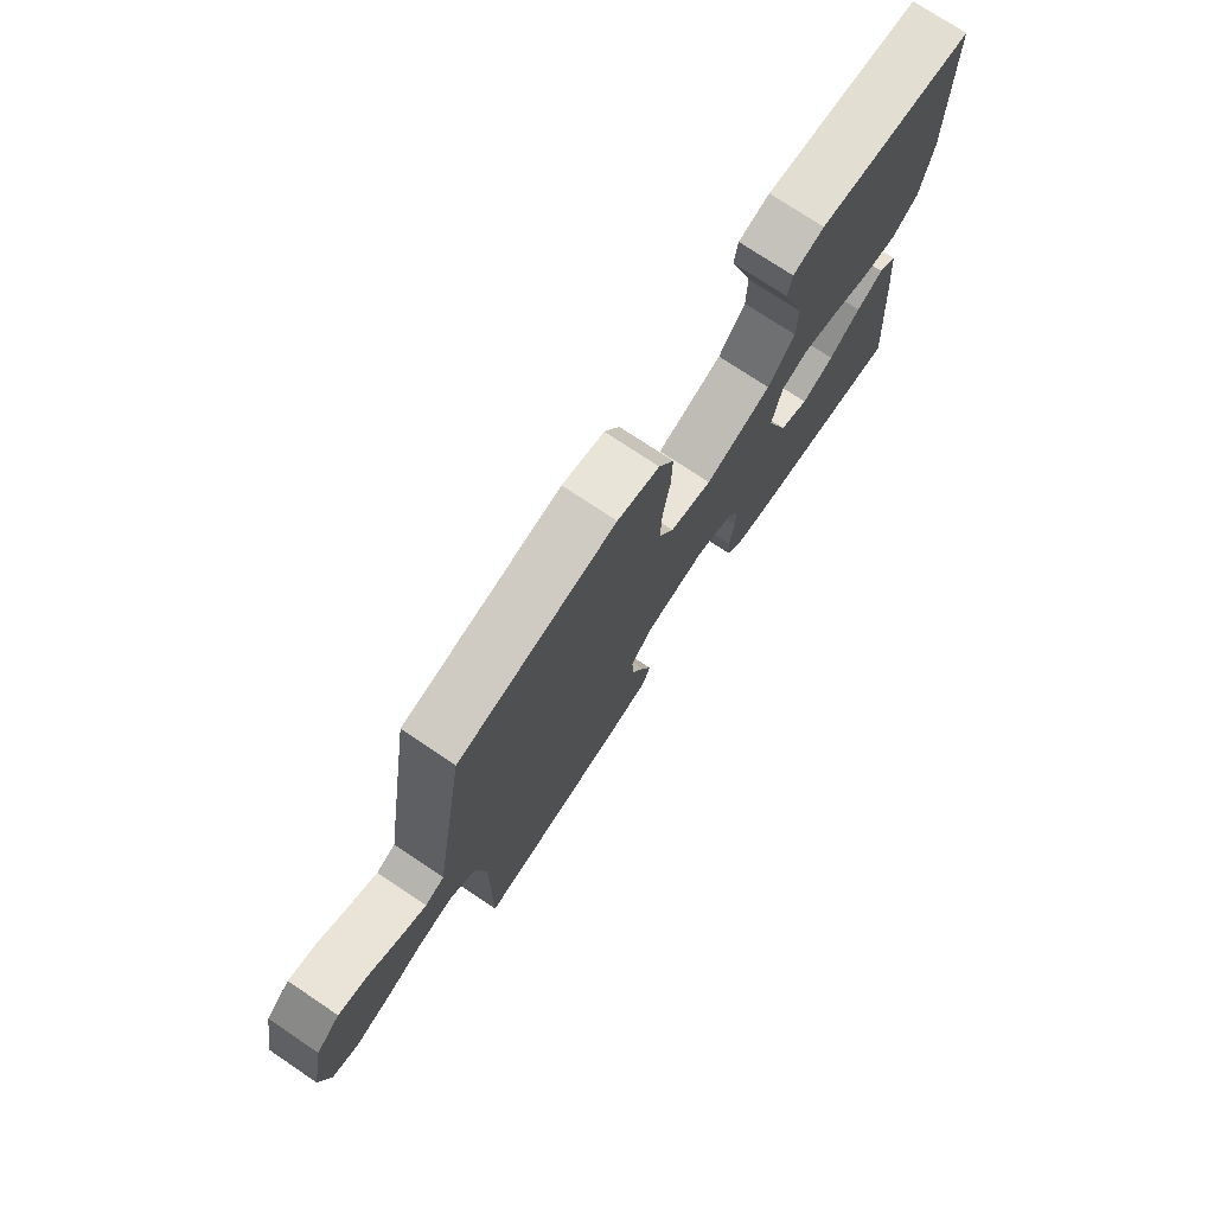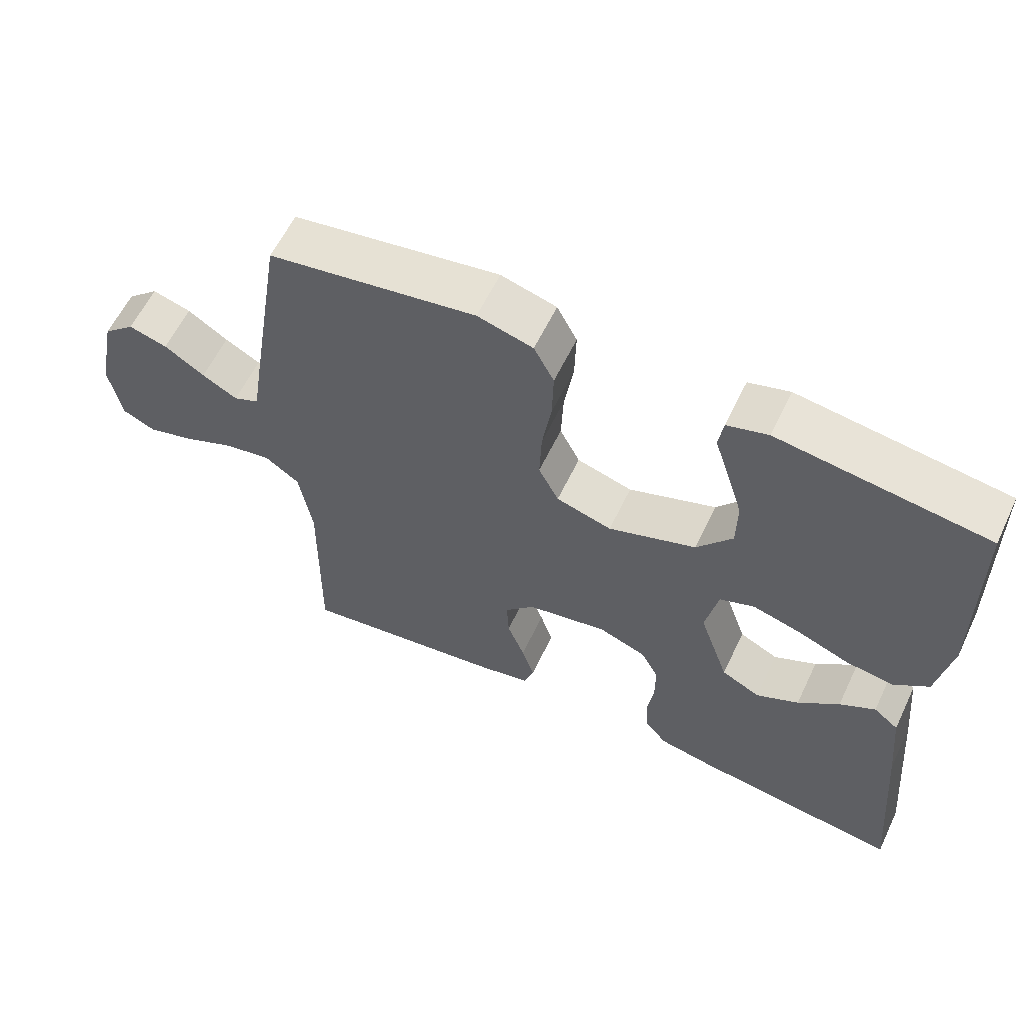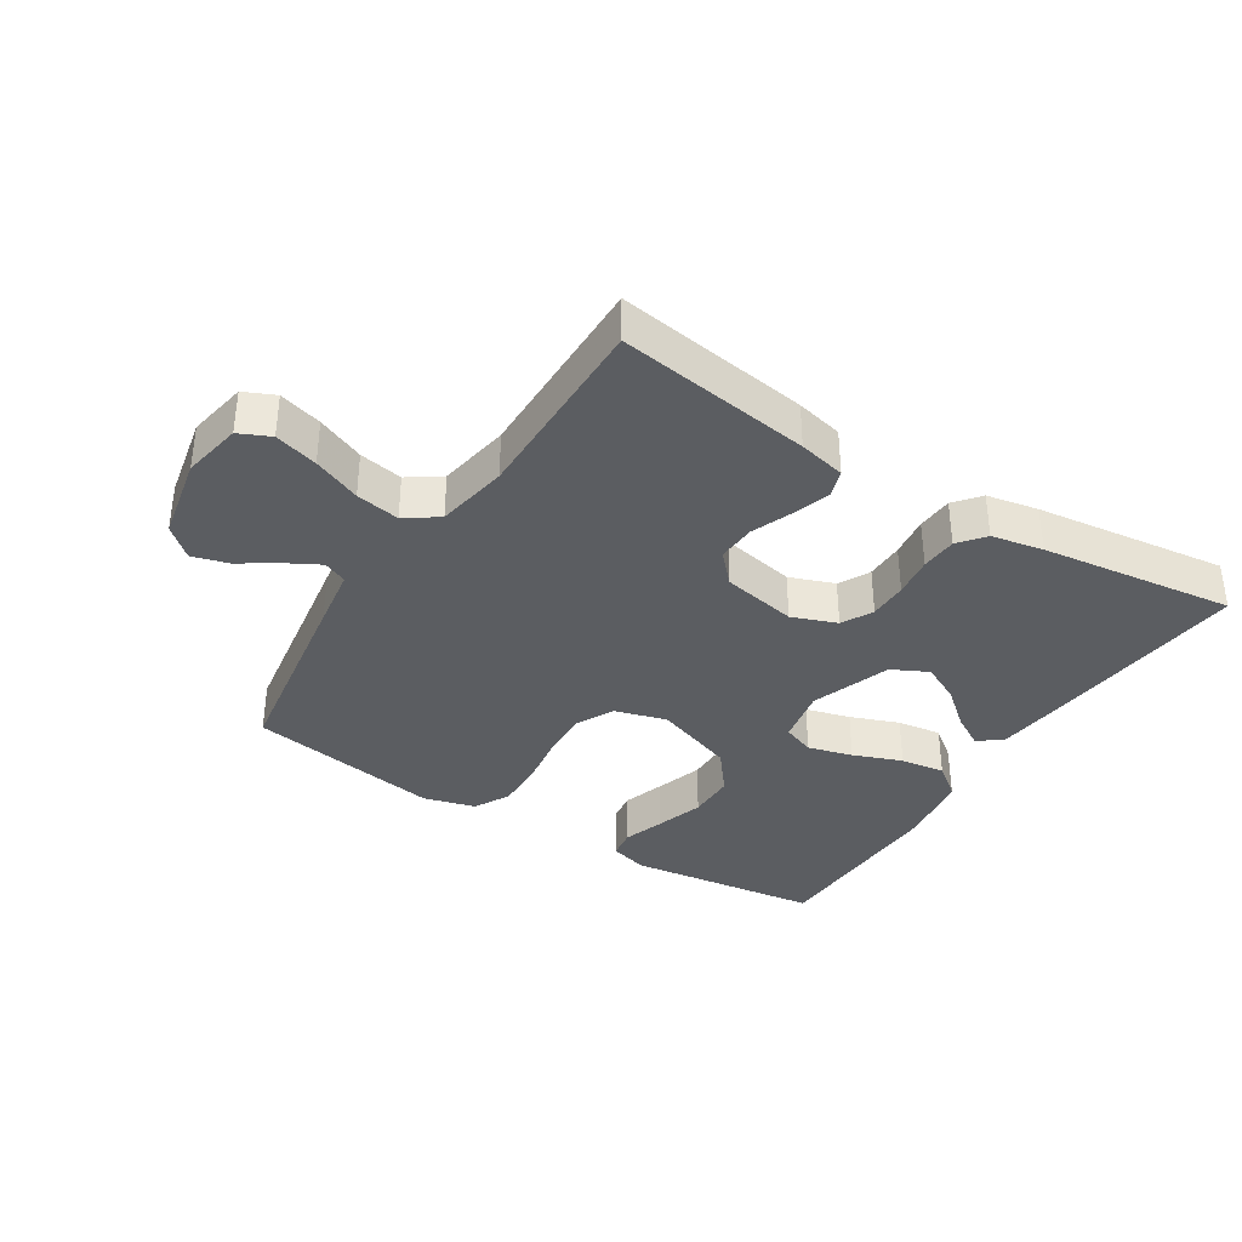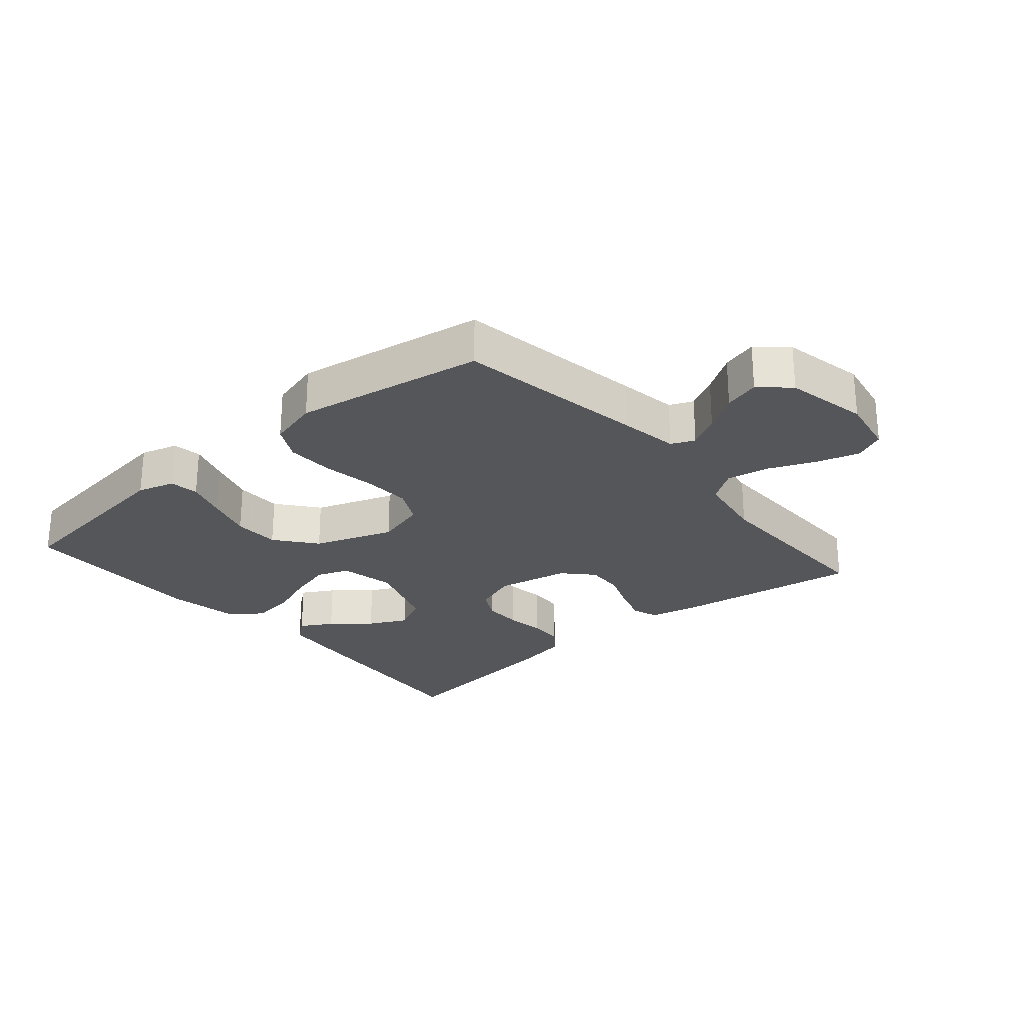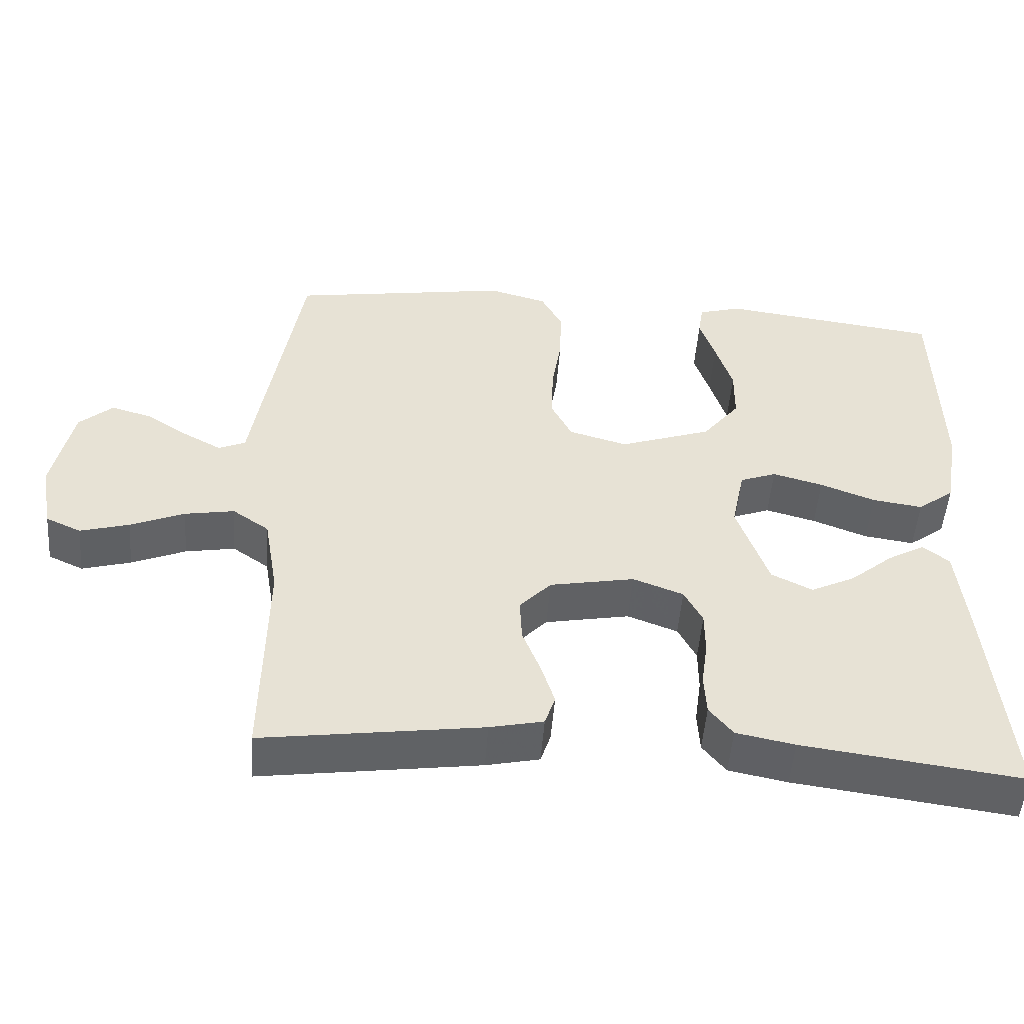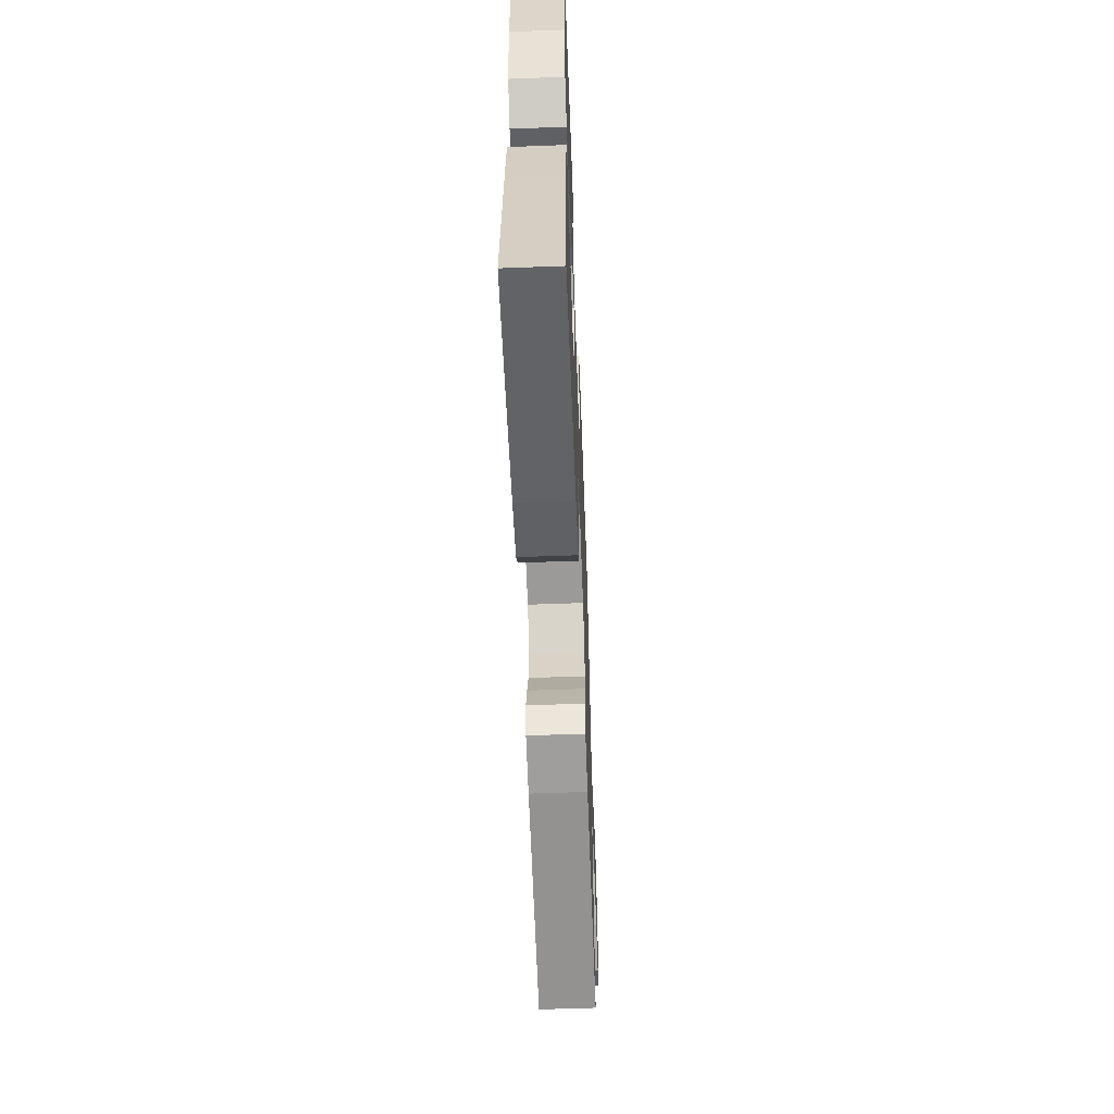
<metadata>
{"format":"obj","ext":"obj","renderer":"f3d","projection":"perspective","resolution":1024,"background":"white","views":[{"elev":75.1,"azim":123.8,"up":"+Z"},{"elev":60.0,"azim":-154.5,"up":"+Z"},{"elev":-36.1,"azim":147.5,"up":"+Y"},{"elev":-25.7,"azim":40.4,"up":"+Y"},{"elev":-50.6,"azim":175.7,"up":"+Z"},{"elev":-58.6,"azim":-87.8,"up":"+Z"}]}
</metadata>
<code>
v 0.5 0.07 0.5
v 0.549 0.07 0.2
v 0.564 0.07 0.106
v 0.601 0.07 0.09
v 0.652 0.07 0.118
v 0.71 0.07 0.156
v 0.766 0.07 0.172
v 0.812 0.07 0.131
v 0.839 0.07 0
v 0.822 0.07 -0.093
v 0.774 0.07 -0.115
v 0.707 0.07 -0.096
v 0.633 0.07 -0.065
v 0.565 0.07 -0.053
v 0.515 0.07 -0.088
v 0.496 0.07 -0.2
v 0.5 0.07 -0.5
v 0.2 0.07 -0.458
v 0.127 0.07 -0.442
v 0.113 0.07 -0.4
v 0.131 0.07 -0.343
v 0.156 0.07 -0.279
v 0.159 0.07 -0.219
v 0.116 0.07 -0.173
v 0 0.07 -0.151
v -0.069 0.07 -0.177
v -0.094 0.07 -0.225
v -0.094 0.07 -0.285
v -0.085 0.07 -0.348
v -0.088 0.07 -0.404
v -0.12 0.07 -0.444
v -0.2 0.07 -0.46
v -0.5 0.07 -0.5
v -0.473 0.07 -0.2
v -0.46 0.07 -0.073
v -0.424 0.07 -0.044
v -0.373 0.07 -0.073
v -0.314 0.07 -0.122
v -0.253 0.07 -0.152
v -0.197 0.07 -0.124
v -0.154 0.07 0
v -0.172 0.07 0.087
v -0.222 0.07 0.106
v -0.291 0.07 0.087
v -0.366 0.07 0.058
v -0.435 0.07 0.048
v -0.485 0.07 0.086
v -0.505 0.07 0.2
v -0.5 0.07 0.5
v -0.2 0.07 0.54
v -0.141 0.07 0.523
v -0.134 0.07 0.477
v -0.155 0.07 0.413
v -0.178 0.07 0.339
v -0.177 0.07 0.265
v -0.126 0.07 0.201
v 0 0.07 0.157
v 0.08 0.07 0.18
v 0.109 0.07 0.237
v 0.106 0.07 0.313
v 0.093 0.07 0.396
v 0.091 0.07 0.471
v 0.12 0.07 0.526
v 0.2 0.07 0.548
v 0.5 0 0.5
v 0.549 0 0.2
v 0.564 0 0.106
v 0.601 0 0.09
v 0.652 0 0.118
v 0.71 0 0.156
v 0.766 0 0.172
v 0.812 0 0.131
v 0.839 0 0
v 0.822 0 -0.093
v 0.774 0 -0.115
v 0.707 0 -0.096
v 0.633 0 -0.065
v 0.565 0 -0.053
v 0.515 0 -0.088
v 0.496 0 -0.2
v 0.5 0 -0.5
v 0.2 0 -0.458
v 0.127 0 -0.442
v 0.113 0 -0.4
v 0.131 0 -0.343
v 0.156 0 -0.279
v 0.159 0 -0.219
v 0.116 0 -0.173
v 0 0 -0.151
v -0.069 0 -0.177
v -0.094 0 -0.225
v -0.094 0 -0.285
v -0.085 0 -0.348
v -0.088 0 -0.404
v -0.12 0 -0.444
v -0.2 0 -0.46
v -0.5 0 -0.5
v -0.473 0 -0.2
v -0.46 0 -0.073
v -0.424 0 -0.044
v -0.373 0 -0.073
v -0.314 0 -0.122
v -0.253 0 -0.152
v -0.197 0 -0.124
v -0.154 0 0
v -0.172 0 0.087
v -0.222 0 0.106
v -0.291 0 0.087
v -0.366 0 0.058
v -0.435 0 0.048
v -0.485 0 0.086
v -0.505 0 0.2
v -0.5 0 0.5
v -0.2 0 0.54
v -0.141 0 0.523
v -0.134 0 0.477
v -0.155 0 0.413
v -0.178 0 0.339
v -0.177 0 0.265
v -0.126 0 0.201
v 0 0 0.157
v 0.08 0 0.18
v 0.109 0 0.237
v 0.106 0 0.313
v 0.093 0 0.396
v 0.091 0 0.471
v 0.12 0 0.526
v 0.2 0 0.548
f 1 2 3
f 64 1 3
f 63 64 3
f 62 63 3
f 61 62 3
f 60 61 3
f 59 60 3
f 58 59 3 4
f 57 58 4
f 51 52 53
f 50 51 53
f 49 50 53
f 48 49 53
f 47 48 53
f 46 47 53
f 45 46 53
f 44 45 53
f 44 53 54
f 43 44 54 55
f 36 37 38
f 35 36 38
f 34 35 38
f 33 34 38
f 32 33 38
f 31 32 38
f 30 31 38
f 29 30 38
f 28 29 38 39
f 27 28 39 40
f 20 21 22
f 19 20 22
f 18 19 22
f 17 18 22
f 16 17 22
f 15 16 22 23
f 14 15 23 24
f 11 12 13
f 10 11 13
f 9 10 13
f 8 9 13
f 7 8 13
f 6 7 13
f 5 6 13
f 4 5 13 14
f 14 24 25
f 4 14 25
f 57 4 25
f 42 43 55 56
f 57 25 26
f 56 57 26
f 42 56 26
f 41 42 26
f 26 27 40 41
f 67 66 65
f 67 65 128
f 67 128 127
f 67 127 126
f 67 126 125
f 67 125 124
f 67 124 123
f 68 67 123 122
f 68 122 121
f 117 116 115
f 117 115 114
f 117 114 113
f 117 113 112
f 117 112 111
f 117 111 110
f 117 110 109
f 117 109 108
f 118 117 108
f 119 118 108 107
f 102 101 100
f 102 100 99
f 102 99 98
f 102 98 97
f 102 97 96
f 102 96 95
f 102 95 94
f 102 94 93
f 103 102 93 92
f 104 103 92 91
f 86 85 84
f 86 84 83
f 86 83 82
f 86 82 81
f 86 81 80
f 87 86 80 79
f 88 87 79 78
f 77 76 75
f 77 75 74
f 77 74 73
f 77 73 72
f 77 72 71
f 77 71 70
f 77 70 69
f 78 77 69 68
f 89 88 78
f 89 78 68
f 89 68 121
f 120 119 107 106
f 90 89 121
f 90 121 120
f 90 120 106
f 90 106 105
f 105 104 91 90
f 1 65 66 2
f 2 66 67 3
f 3 67 68 4
f 4 68 69 5
f 5 69 70 6
f 6 70 71 7
f 7 71 72 8
f 8 72 73 9
f 9 73 74 10
f 10 74 75 11
f 11 75 76 12
f 12 76 77 13
f 13 77 78 14
f 14 78 79 15
f 15 79 80 16
f 16 80 81 17
f 17 81 82 18
f 18 82 83 19
f 19 83 84 20
f 20 84 85 21
f 21 85 86 22
f 22 86 87 23
f 23 87 88 24
f 24 88 89 25
f 25 89 90 26
f 26 90 91 27
f 27 91 92 28
f 28 92 93 29
f 29 93 94 30
f 30 94 95 31
f 31 95 96 32
f 32 96 97 33
f 33 97 98 34
f 34 98 99 35
f 35 99 100 36
f 36 100 101 37
f 37 101 102 38
f 38 102 103 39
f 39 103 104 40
f 40 104 105 41
f 41 105 106 42
f 42 106 107 43
f 43 107 108 44
f 44 108 109 45
f 45 109 110 46
f 46 110 111 47
f 47 111 112 48
f 48 112 113 49
f 49 113 114 50
f 50 114 115 51
f 51 115 116 52
f 52 116 117 53
f 53 117 118 54
f 54 118 119 55
f 55 119 120 56
f 56 120 121 57
f 57 121 122 58
f 58 122 123 59
f 59 123 124 60
f 60 124 125 61
f 61 125 126 62
f 62 126 127 63
f 63 127 128 64
f 64 128 65 1

</code>
